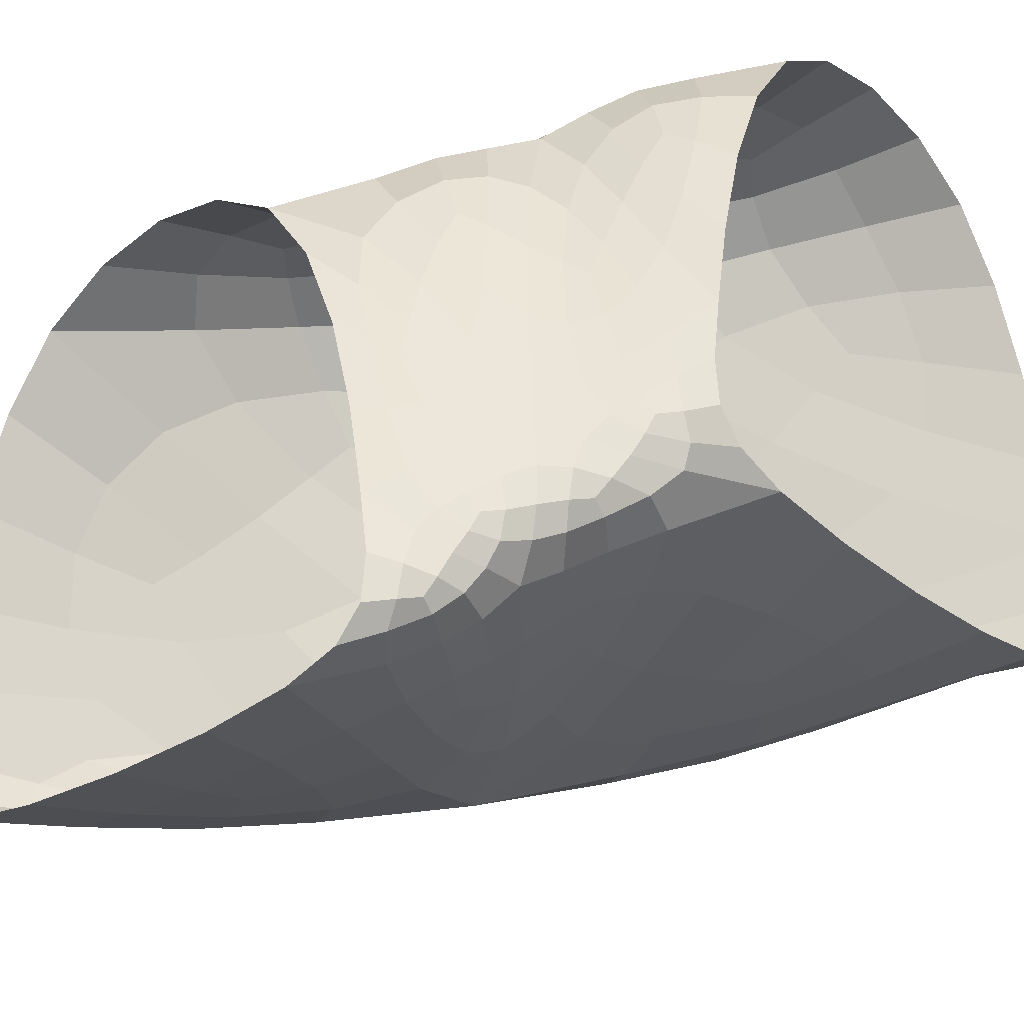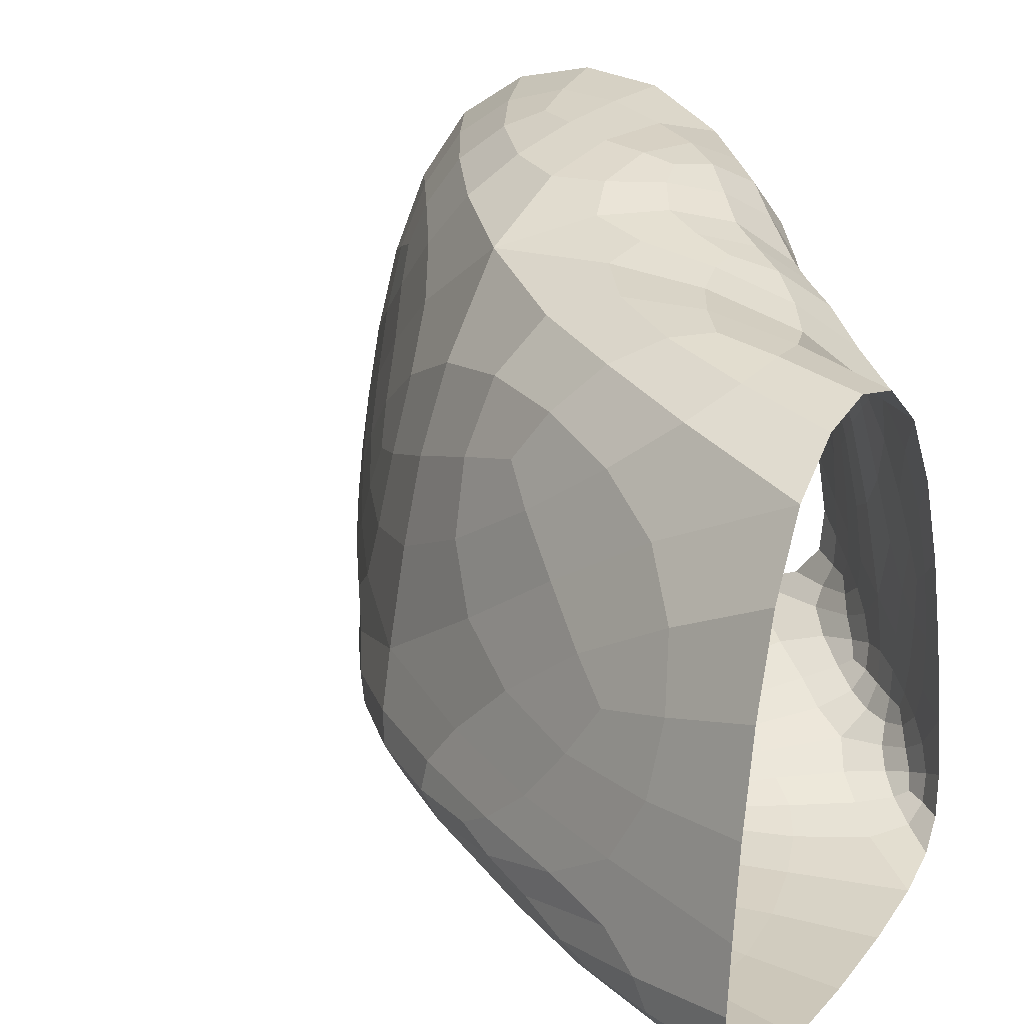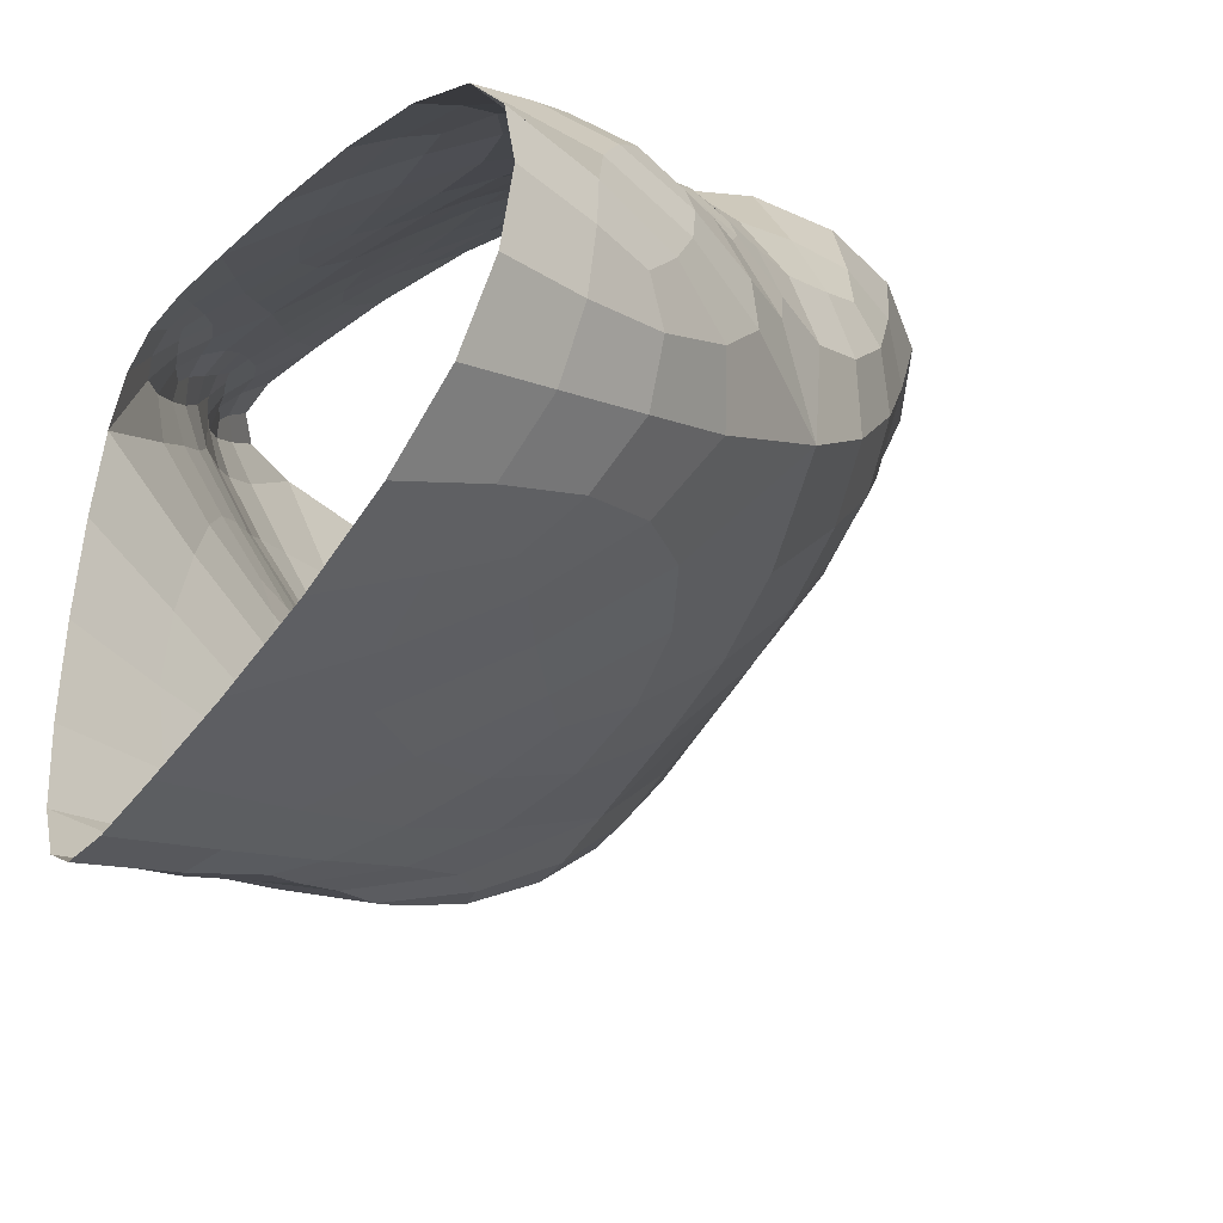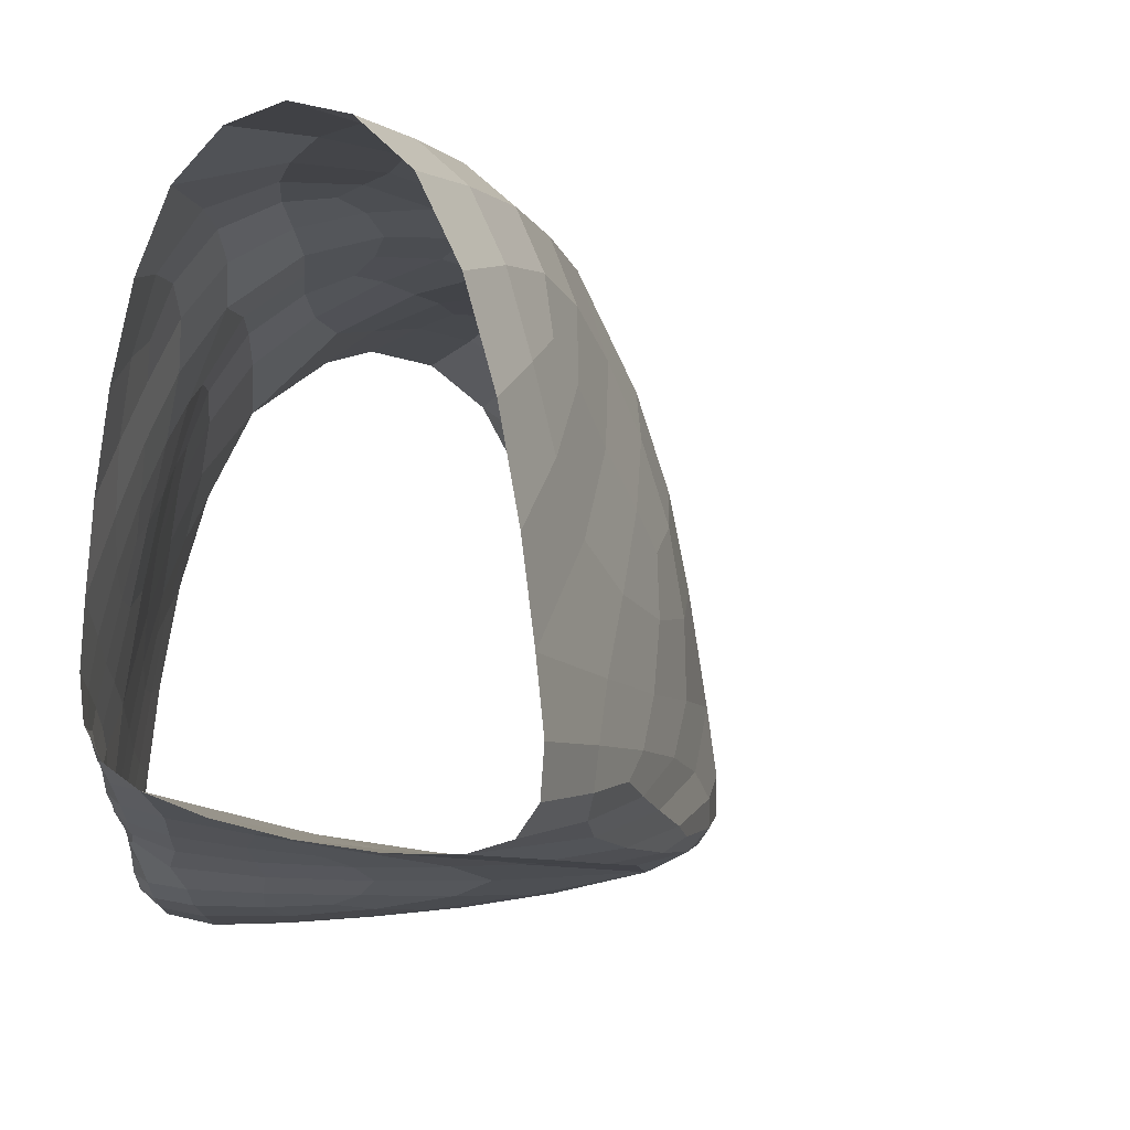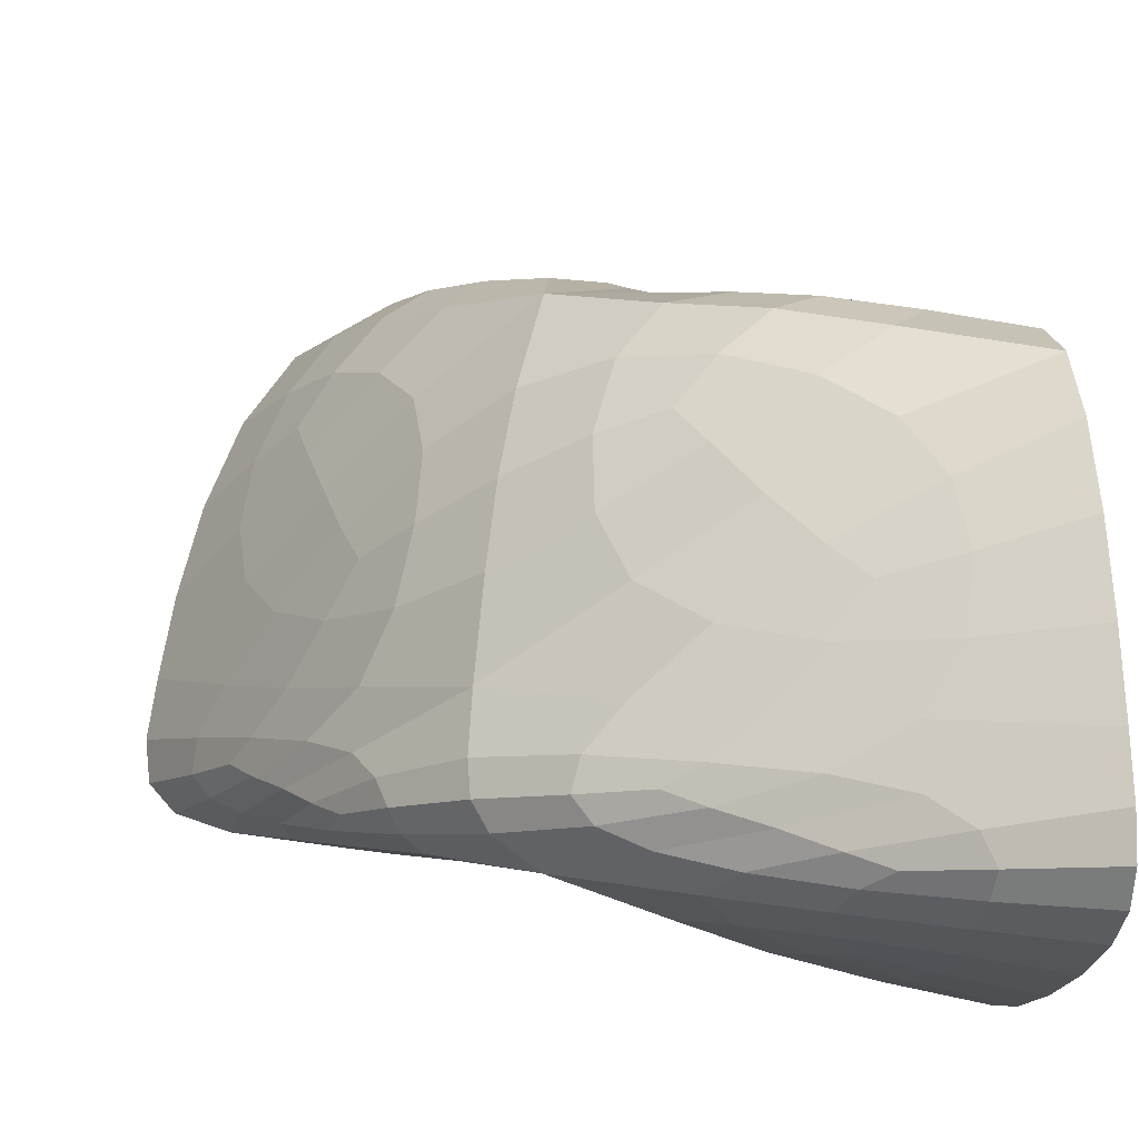
<metadata>
{"format":"obj","ext":"obj","renderer":"f3d","projection":"perspective","resolution":1024,"background":"white","views":[{"elev":-30.0,"azim":41.2,"up":"+Y"},{"elev":17.0,"azim":-63.7,"up":"+Y"},{"elev":-43.9,"azim":141.4,"up":"+Z"},{"elev":4.6,"azim":136.5,"up":"+Y"},{"elev":-14.9,"azim":-94.8,"up":"+Y"}]}
</metadata>
<code>
o cave_901r_2_Cube.079
v 37 7.25 -21.47
v 37 2.188 -20.94
v 33.53 5.25 -18
v 34.06 0.1875 -18
v 37 7.25 -24.53
v 37 2.188 -25.06
v 30.47 5.25 -18
v 29.94 0.1875 -18
v 37 3.763 -20.16
v 34.84 1.762 -18
v 29.16 1.762 -18
v 37 3.763 -25.84
v 33.1 6.598 -22.2
v 32.28 1.065 -22.27
v 35.23 6.269 -19.86
v 35.5 1.119 -19.26
v 35.84 2.644 -19.03
v 32.11 2.644 -22.88
v 37 3.125 -20.06
v 37 2.675 -20.11
v 37 2.375 -20.38
v 29.31 2.625 -18
v 29.56 3.581 -18
v 29.94 4.5 -18
v 37 2.075 -21.88
v 37 2.038 -23
v 37 2.075 -24.12
v 37 3.125 -25.94
v 37 2.675 -25.89
v 37 2.375 -25.62
v 37 7.7 -23.81
v 37 7.85 -23
v 37 7.7 -22.19
v 34.27 6.855 -23.09
v 35.18 7.06 -23.65
v 36.09 7.177 -24.12
v 31.36 0.7533 -21.04
v 30.76 0.5373 -20.05
v 30.31 0.3542 -19.03
v 34.94 1.125 -18
v 34.89 0.675 -18
v 34.62 0.375 -18
v 32.81 5.7 -18
v 32 5.85 -18
v 31.19 5.7 -18
v 34.82 6.187 -19.56
v 34.49 6.034 -19.2
v 34.12 5.74 -18.78
v 35.68 1.333 -19.6
v 35.94 1.542 -19.88
v 36.28 1.792 -20.27
v 30.88 0.075 -18
v 32 0.0375 -18
v 33.12 0.075 -18
v 37 6.5 -20.94
v 37 5.581 -20.56
v 37 4.625 -20.31
v 34.06 4.5 -18
v 34.44 3.581 -18
v 34.69 2.625 -18
v 35.56 2.344 -18.72
v 35.35 2.111 -18.49
v 35.13 1.95 -18.28
v 29.38 0.375 -18
v 29.11 0.675 -18
v 29.06 1.125 -18
v 37 6.5 -25.06
v 37 5.581 -25.44
v 37 4.625 -25.69
v 33.37 2.906 -23.84
v 34.44 3.111 -24.51
v 35.56 3.388 -25.11
v 31.08 5.656 -19.32
v 31.59 5.966 -20.3
v 32.19 6.209 -21.19
v 35.5 1.875 -24.44
v 34.39 1.631 -23.91
v 33.38 1.399 -23.24
v 36.28 7.094 -20.93
v 35.85 6.94 -20.56
v 35.51 6.666 -20.24
v 34.62 0.4375 -18.61
v 34.96 0.6353 -18.9
v 35.21 0.8538 -19.12
v 36.64 3.388 -19.82
v 36.39 3.111 -19.57
v 36.14 2.906 -19.34
v 29.88 1.95 -19.47
v 30.48 2.111 -20.58
v 31.14 2.344 -21.64
v 32.64 5.515 -22.49
v 32.39 4.602 -22.66
v 32.25 3.694 -22.77
v 32.03 2.006 -22.92
v 32 1.642 -22.9
v 32.06 1.362 -22.73
v 35.91 2.006 -19
v 35.89 1.645 -19.01
v 35.78 1.374 -19.08
v 33.67 6.89 -21.36
v 34.17 6.908 -20.8
v 34.69 6.74 -20.3
v 35.41 5.415 -19.5
v 35.55 4.577 -19.29
v 35.68 3.694 -19.14
v 34.92 1.042 -19.94
v 34.21 1.015 -20.67
v 33.42 1.018 -21.41
v 33.62 0.3438 -19.14
v 33.15 0.5203 -20.14
v 32.67 0.7376 -21.09
v 34.42 4.686 -18.35
v 34.94 4.075 -18.56
v 35.38 3.413 -18.77
v 33.3 6.036 -19.05
v 33.1 6.405 -19.97
v 32.97 6.584 -20.91
v 35.21 1.331 -18.28
v 35.41 1.157 -18.52
v 35.52 1.097 -18.81
v 35.5 2.119 -24.91
v 34.37 2.152 -24.5
v 33.31 2.288 -23.89
v 35.65 4.456 -24.94
v 34.69 5.115 -24.19
v 33.86 5.802 -23.37
v 31.32 3.413 -21.59
v 30.89 4.073 -20.52
v 30.61 4.681 -19.41
v 31.12 1.075 -21.45
v 30.4 1.152 -20.54
v 29.81 1.331 -19.47
v 36.2 2.288 -19.28
v 36.45 2.15 -19.57
v 36.67 2.114 -20.01
v 34.15 7.152 -22.08
v 35.01 7.405 -21.88
v 35.92 7.469 -21.67
v 35.77 5.691 -19.86
v 36.17 5.087 -19.9
v 36.55 4.456 -19.99
v 33.72 1.305 -22.15
v 34.78 1.52 -21.77
v 35.83 1.776 -21.35
v 31.93 0.3458 -19.59
v 31.95 0.5994 -20.68
v 32.47 0.4196 -19.92
v 32.83 0.2458 -19
v 31.95 0.2073 -18.93
v 31.06 0.25 -18.98
v 31.38 0.4249 -19.89
v 34.95 3.188 -18.34
v 35.3 2.942 -18.59
v 34.94 3.558 -18.42
v 34.52 4.058 -18.22
v 34.73 3.347 -18.19
v 34.93 2.596 -18.2
v 35.15 2.668 -18.4
v 33.89 6.573 -20.03
v 33.49 6.719 -20.8
v 33.56 6.518 -20.05
v 33.78 6.188 -19.31
v 34.15 6.402 -19.63
v 34.43 6.569 -19.97
v 33.97 6.739 -20.42
v 35.21 0.7693 -18.39
v 35.37 0.8817 -18.71
v 35.32 0.934 -18.43
v 35.16 1.021 -18.2
v 35.1 0.7188 -18.21
v 34.92 0.5208 -18.29
v 35.17 0.684 -18.54
v 33.51 1.765 -23.98
v 32.92 1.992 -23.68
v 33.87 1.93 -24.24
v 34.78 1.896 -24.53
v 33.88 1.681 -24.06
v 32.95 1.495 -23.45
v 32.81 1.705 -23.58
v 33.75 4.197 -23.86
v 33.38 5.135 -23.29
v 34.16 4.585 -24.02
v 34.93 3.971 -24.64
v 34.03 3.668 -24.16
v 33.09 3.567 -23.54
v 33.11 4.359 -23.37
v 30.26 3.188 -19.72
v 30.23 4.058 -19.07
v 30.53 3.558 -20.08
v 30.87 2.942 -20.97
v 30.33 2.668 -20.1
v 29.82 2.596 -19.09
v 29.94 3.347 -18.98
v 29.98 0.7541 -19.65
v 29.59 1.021 -19.09
v 30.14 0.9259 -20.05
v 30.74 0.8494 -20.76
v 30.27 0.6499 -19.91
v 29.81 0.5 -18.98
v 29.57 0.7135 -18.95
v 36.2 1.752 -19.39
v 36.44 1.875 -19.83
v 36.33 1.925 -19.46
v 36.13 1.992 -19.2
v 36.08 1.703 -19.2
v 35.96 1.486 -19.31
v 36.17 1.653 -19.56
v 34.93 7.226 -21.07
v 35.67 7.333 -21.2
v 34.91 7.325 -21.41
v 34.2 7.135 -21.51
v 34.54 7.108 -20.99
v 35.01 6.965 -20.55
v 35.35 7.183 -20.83
v 36.04 4.189 -19.57
v 36.4 3.971 -19.77
v 36.09 4.567 -19.71
v 35.75 5.065 -19.63
v 35.83 4.341 -19.45
v 35.97 3.567 -19.35
v 36.2 3.668 -19.56
v 35.3 1.693 -23
v 35.98 1.829 -22.15
v 35 1.612 -22.46
v 34.09 1.454 -22.87
v 34.89 1.644 -23.48
v 35.89 1.854 -23.86
v 36.02 1.837 -23.02
v 34.16 0.6914 -20
v 33.42 0.8036 -20.9
v 34.14 0.8276 -20.36
v 34.77 0.84 -19.71
v 34.56 0.6465 -19.48
v 34.19 0.4792 -19.29
v 33.75 0.6124 -20.13
v 35.02 4.991 -18.95
v 35.36 4.075 -18.93
v 35.26 4.828 -19.1
v 35.09 5.569 -19.29
v 34.8 5.502 -19
v 34.55 5.188 -18.65
v 34.98 4.607 -18.75
v 32.17 6.225 -19.47
v 32.4 6.41 -20.53
v 31.87 6.2 -19.83
v 31.49 5.958 -18.96
v 32.08 6.088 -18.84
v 32.71 6.058 -18.88
v 32.58 6.325 -19.73
v 35.59 1.541 -18.66
v 35.65 1.315 -18.83
v 35.72 1.57 -18.81
v 35.7 1.9 -18.78
v 35.5 1.73 -18.58
v 35.33 1.554 -18.41
v 35.51 1.359 -18.6
v 35.25 2.543 -25.03
v 33.99 2.525 -24.3
v 34.88 2.73 -24.83
v 35.91 2.929 -25.38
v 36.01 2.581 -25.42
v 35.89 2.329 -25.23
v 34.86 2.355 -24.8
v 35.53 6.002 -24.47
v 34.52 6.264 -23.68
v 35.3 6.519 -24.12
v 36.13 6.562 -24.59
v 36.16 5.833 -24.9
v 36.02 5.104 -25.03
v 35.16 5.634 -24.36
v 31.47 4.984 -21.21
v 31 5.167 -20.03
v 31.46 5.488 -20.81
v 32 5.619 -21.64
v 31.81 4.84 -21.87
v 31.61 4.075 -21.87
v 31.2 4.602 -20.92
v 30.86 1.54 -21.42
v 30.17 1.554 -20.18
v 30.66 1.73 -21.07
v 31.28 1.9 -22.02
v 31.31 1.568 -22.11
v 31.28 1.304 -21.91
v 30.64 1.356 -21.04
v 36.63 2.543 -19.69
v 36.78 2.329 -19.97
v 36.79 2.581 -19.87
v 36.76 2.929 -19.83
v 36.54 2.73 -19.62
v 36.34 2.525 -19.43
v 36.55 2.355 -19.64
v 35.58 7.572 -22.84
v 36.1 7.642 -22.27
v 36.17 7.718 -22.91
v 36.13 7.562 -23.54
v 35.32 7.419 -23.19
v 34.59 7.264 -22.67
v 35.27 7.518 -22.41
v 36.38 5.98 -20.28
v 36.64 5.104 -20.18
v 36.65 5.828 -20.39
v 36.57 6.542 -20.65
v 36.19 6.47 -20.37
v 35.92 6.173 -20.1
v 36.28 5.611 -20.09
v 34.92 1.344 -20.75
v 35.64 1.625 -20.75
v 35.42 1.428 -20.34
v 35.16 1.236 -20.11
v 34.54 1.197 -20.76
v 33.96 1.22 -21.44
v 34.79 1.42 -21.17
f 146 147 145 151
f 148 149 145 147
f 150 151 145 149
f 14 111 146 37
f 111 110 147 146
f 37 146 151 38
f 4 54 148 109
f 54 53 149 148
f 109 148 147 110
f 8 39 150 52
f 39 38 151 150
f 52 150 149 53
f 153 154 152 158
f 155 156 152 154
f 157 158 152 156
f 17 114 153 61
f 114 113 154 153
f 61 153 158 62
f 3 58 155 112
f 58 59 156 155
f 112 155 154 113
f 10 63 157 60
f 63 62 158 157
f 60 157 156 59
f 160 161 159 165
f 162 163 159 161
f 164 165 159 163
f 13 117 160 100
f 117 116 161 160
f 100 160 165 101
f 3 48 162 115
f 48 47 163 162
f 115 162 161 116
f 15 102 164 46
f 102 101 165 164
f 46 164 163 47
f 167 168 166 172
f 169 170 166 168
f 171 172 166 170
f 16 120 167 84
f 120 119 168 167
f 84 167 172 83
f 10 40 169 118
f 40 41 170 169
f 118 169 168 119
f 4 82 171 42
f 82 83 172 171
f 42 171 170 41
f 174 175 173 179
f 176 177 173 175
f 178 179 173 177
f 18 123 174 94
f 123 122 175 174
f 94 174 179 95
f 6 76 176 121
f 76 77 177 176
f 121 176 175 122
f 14 96 178 78
f 96 95 179 178
f 78 178 177 77
f 181 182 180 186
f 183 184 180 182
f 185 186 180 184
f 13 126 181 91
f 126 125 182 181
f 91 181 186 92
f 12 72 183 124
f 72 71 184 183
f 124 183 182 125
f 18 93 185 70
f 93 92 186 185
f 70 185 184 71
f 188 189 187 193
f 190 191 187 189
f 192 193 187 191
f 7 129 188 24
f 129 128 189 188
f 24 188 193 23
f 18 90 190 127
f 90 89 191 190
f 127 190 189 128
f 11 22 192 88
f 22 23 193 192
f 88 192 191 89
f 195 196 194 200
f 197 198 194 196
f 199 200 194 198
f 11 132 195 66
f 132 131 196 195
f 66 195 200 65
f 14 37 197 130
f 37 38 198 197
f 130 197 196 131
f 8 64 199 39
f 64 65 200 199
f 39 199 198 38
f 202 203 201 207
f 204 205 201 203
f 206 207 201 205
f 2 135 202 51
f 135 134 203 202
f 51 202 207 50
f 17 97 204 133
f 97 98 205 204
f 133 204 203 134
f 16 49 206 99
f 49 50 207 206
f 99 206 205 98
f 209 210 208 214
f 211 212 208 210
f 213 214 208 212
f 1 138 209 79
f 138 137 210 209
f 79 209 214 80
f 13 100 211 136
f 100 101 212 211
f 136 211 210 137
f 15 81 213 102
f 81 80 214 213
f 102 213 212 101
f 216 217 215 221
f 218 219 215 217
f 220 221 215 219
f 9 141 216 85
f 141 140 217 216
f 85 216 221 86
f 15 103 218 139
f 103 104 219 218
f 139 218 217 140
f 17 87 220 105
f 87 86 221 220
f 105 220 219 104
f 223 224 222 228
f 225 226 222 224
f 227 228 222 226
f 2 144 223 25
f 144 143 224 223
f 25 223 228 26
f 14 78 225 142
f 78 77 226 225
f 142 225 224 143
f 6 27 227 76
f 27 26 228 227
f 76 227 226 77
f 230 231 229 235
f 232 233 229 231
f 234 235 229 233
f 14 108 230 111
f 108 107 231 230
f 111 230 235 110
f 16 84 232 106
f 84 83 233 232
f 106 232 231 107
f 4 109 234 82
f 109 110 235 234
f 82 234 233 83
f 237 238 236 242
f 239 240 236 238
f 241 242 236 240
f 17 105 237 114
f 105 104 238 237
f 114 237 242 113
f 15 46 239 103
f 46 47 240 239
f 103 239 238 104
f 3 112 241 48
f 112 113 242 241
f 48 241 240 47
f 244 245 243 249
f 246 247 243 245
f 248 249 243 247
f 13 75 244 117
f 75 74 245 244
f 117 244 249 116
f 7 45 246 73
f 45 44 247 246
f 73 246 245 74
f 3 115 248 43
f 115 116 249 248
f 43 248 247 44
f 251 252 250 256
f 253 254 250 252
f 255 256 250 254
f 16 99 251 120
f 99 98 252 251
f 120 251 256 119
f 17 61 253 97
f 61 62 254 253
f 97 253 252 98
f 10 118 255 63
f 118 119 256 255
f 63 255 254 62
f 258 259 257 263
f 260 261 257 259
f 262 263 257 261
f 18 70 258 123
f 70 71 259 258
f 123 258 263 122
f 12 28 260 72
f 28 29 261 260
f 72 260 259 71
f 6 121 262 30
f 121 122 263 262
f 30 262 261 29
f 265 266 264 270
f 267 268 264 266
f 269 270 264 268
f 13 34 265 126
f 34 35 266 265
f 126 265 270 125
f 5 67 267 36
f 67 68 268 267
f 36 267 266 35
f 12 124 269 69
f 124 125 270 269
f 69 269 268 68
f 272 273 271 277
f 274 275 271 273
f 276 277 271 275
f 7 73 272 129
f 73 74 273 272
f 129 272 277 128
f 13 91 274 75
f 91 92 275 274
f 75 274 273 74
f 18 127 276 93
f 127 128 277 276
f 93 276 275 92
f 279 280 278 284
f 281 282 278 280
f 283 284 278 282
f 11 88 279 132
f 88 89 280 279
f 132 279 284 131
f 18 94 281 90
f 94 95 282 281
f 90 281 280 89
f 14 130 283 96
f 130 131 284 283
f 96 283 282 95
f 286 287 285 291
f 288 289 285 287
f 290 291 285 289
f 2 21 286 135
f 21 20 287 286
f 135 286 291 134
f 9 85 288 19
f 85 86 289 288
f 19 288 287 20
f 17 133 290 87
f 133 134 291 290
f 87 290 289 86
f 293 294 292 298
f 295 296 292 294
f 297 298 292 296
f 1 33 293 138
f 33 32 294 293
f 138 293 298 137
f 5 36 295 31
f 36 35 296 295
f 31 295 294 32
f 13 136 297 34
f 136 137 298 297
f 34 297 296 35
f 300 301 299 305
f 302 303 299 301
f 304 305 299 303
f 9 57 300 141
f 57 56 301 300
f 141 300 305 140
f 1 79 302 55
f 79 80 303 302
f 55 302 301 56
f 15 139 304 81
f 139 140 305 304
f 81 304 303 80
f 307 308 306 312
f 309 310 306 308
f 311 312 306 310
f 2 51 307 144
f 51 50 308 307
f 144 307 312 143
f 16 106 309 49
f 106 107 310 309
f 49 309 308 50
f 14 142 311 108
f 142 143 312 311
f 108 311 310 107

</code>
